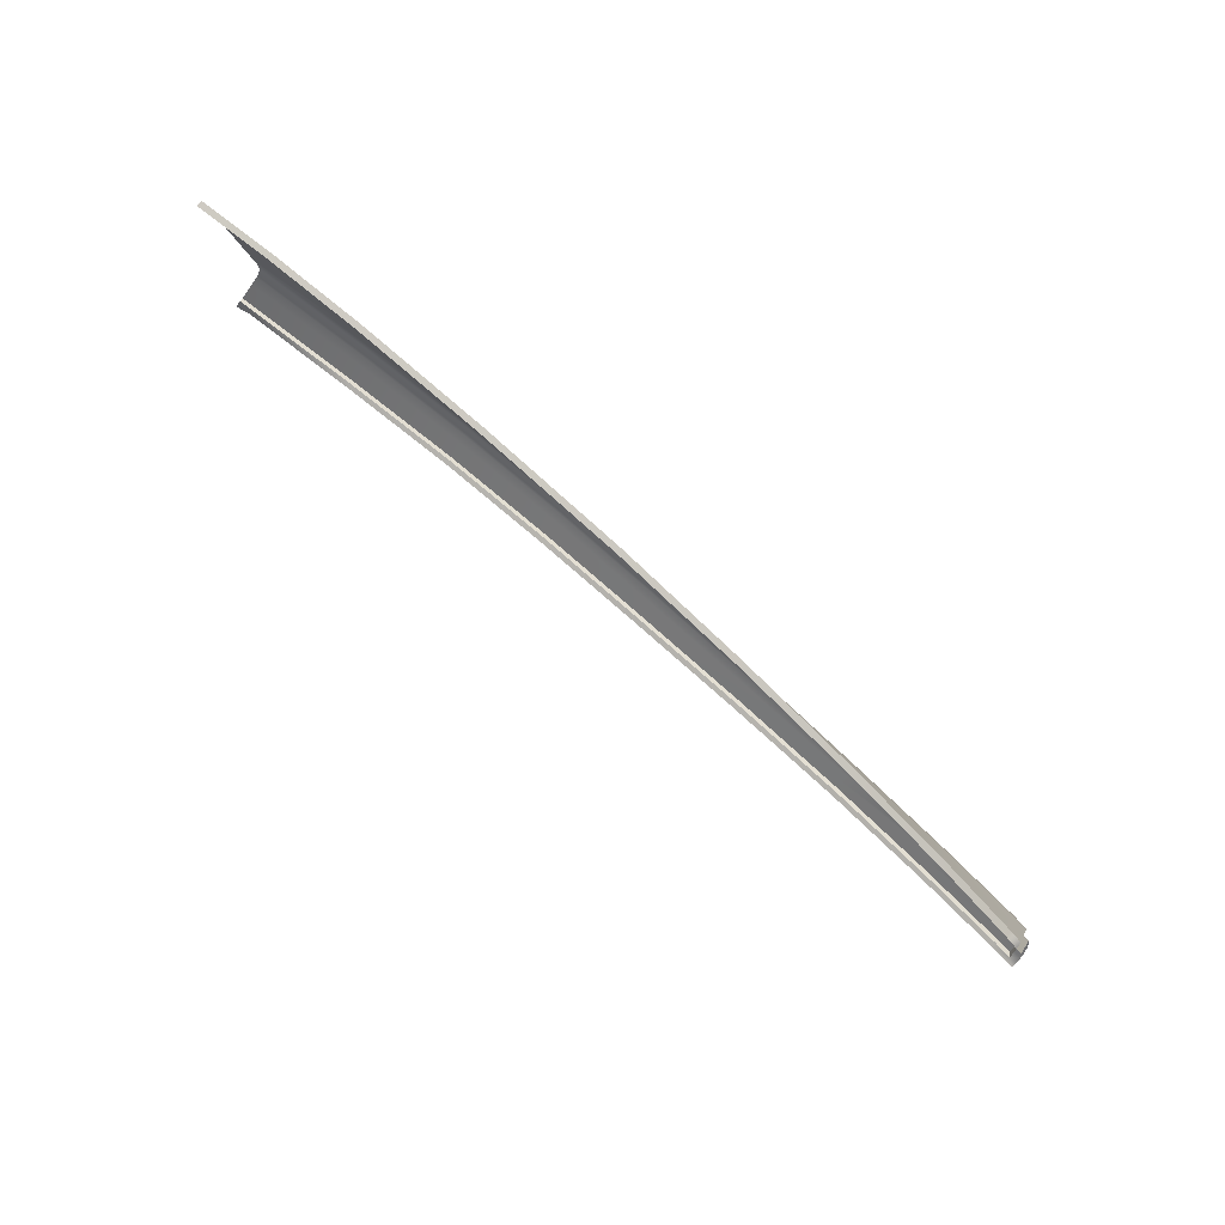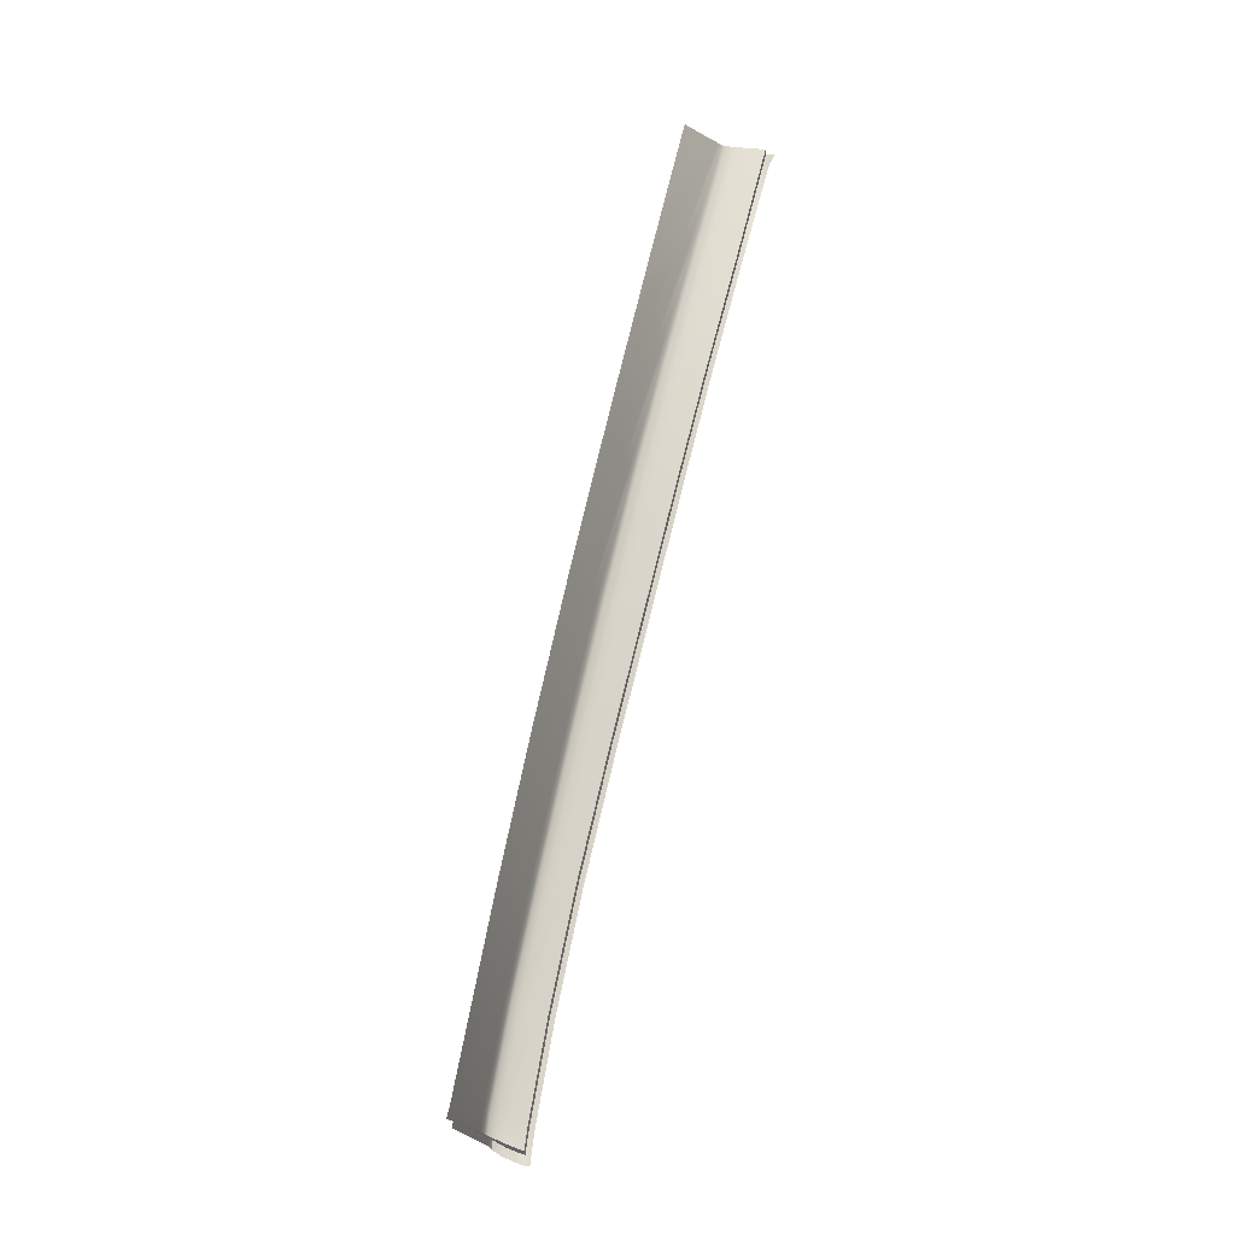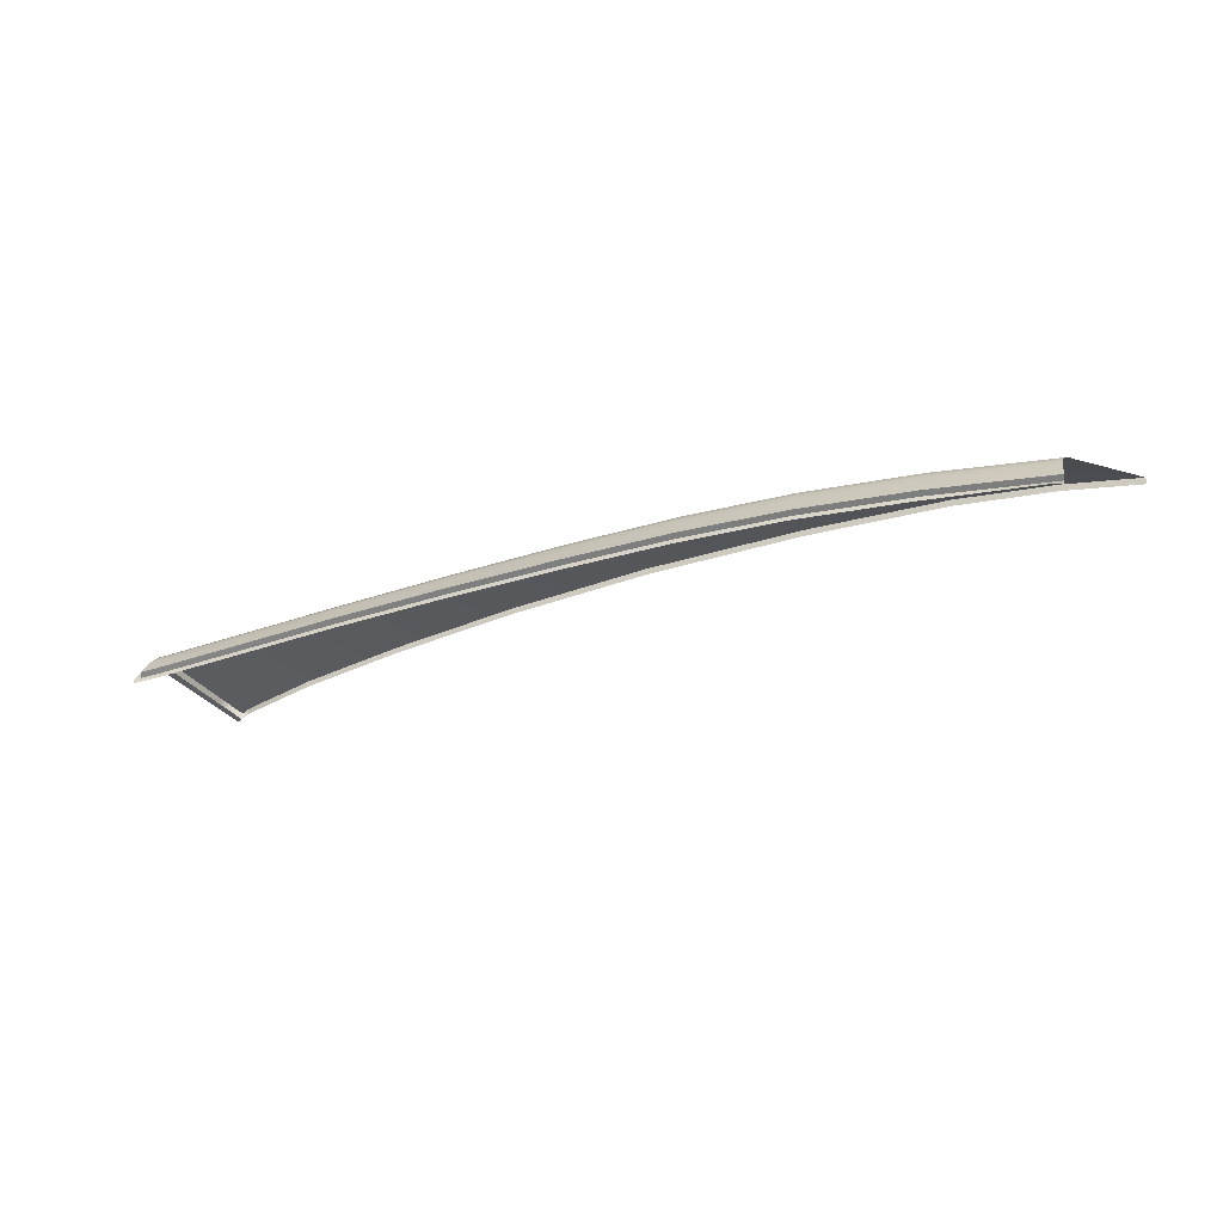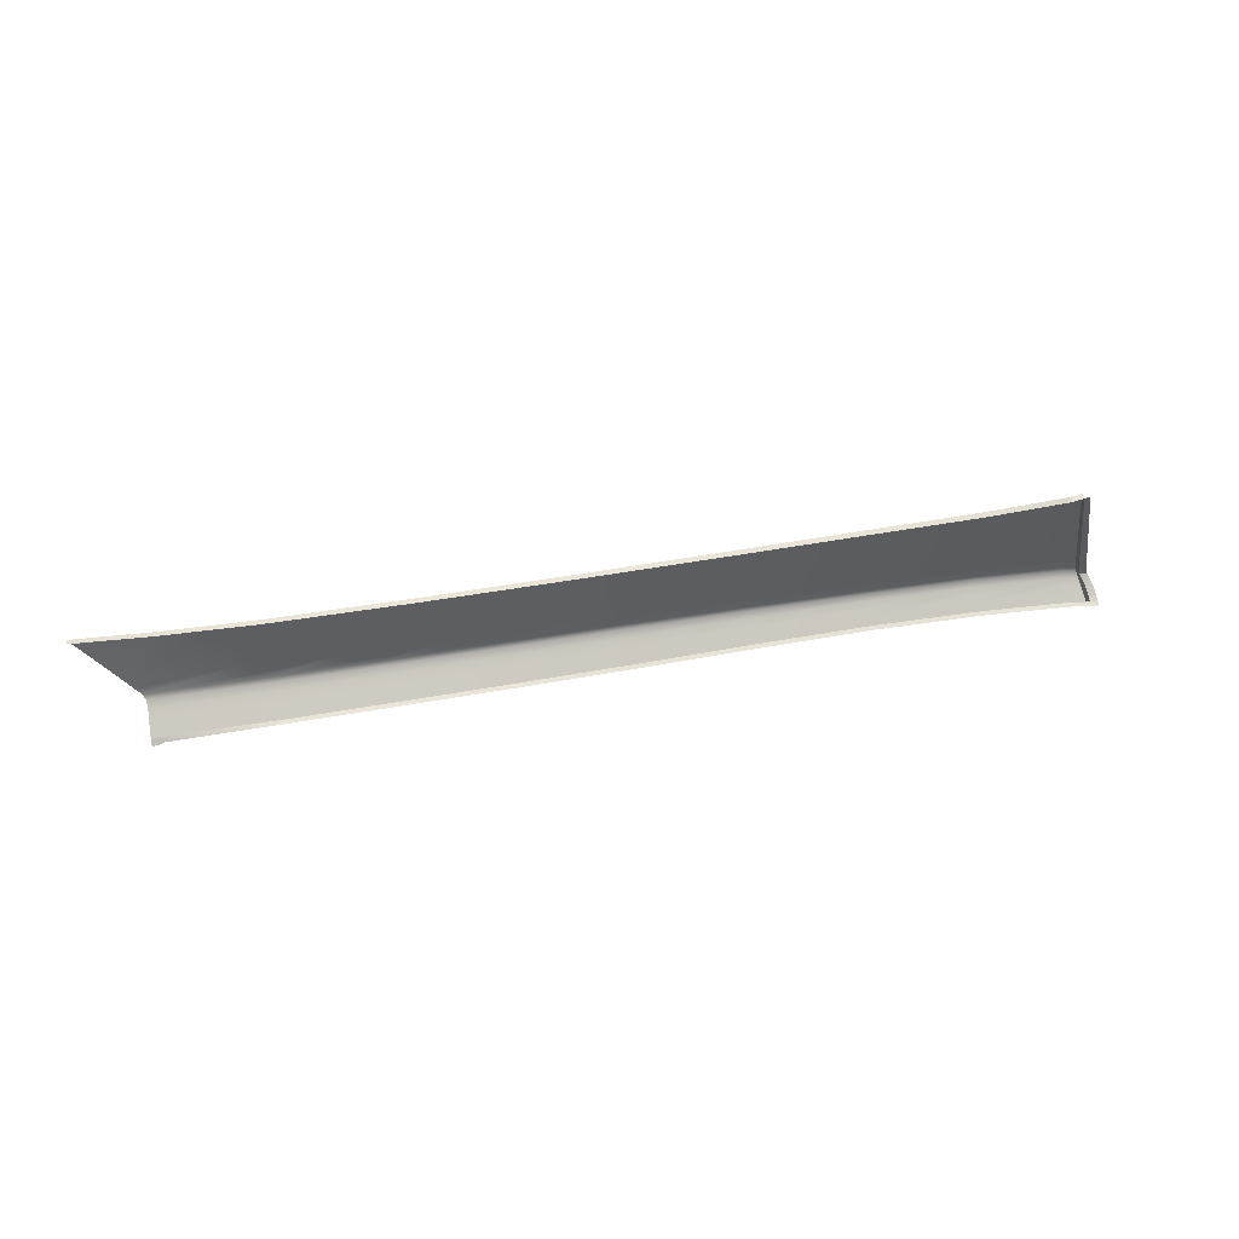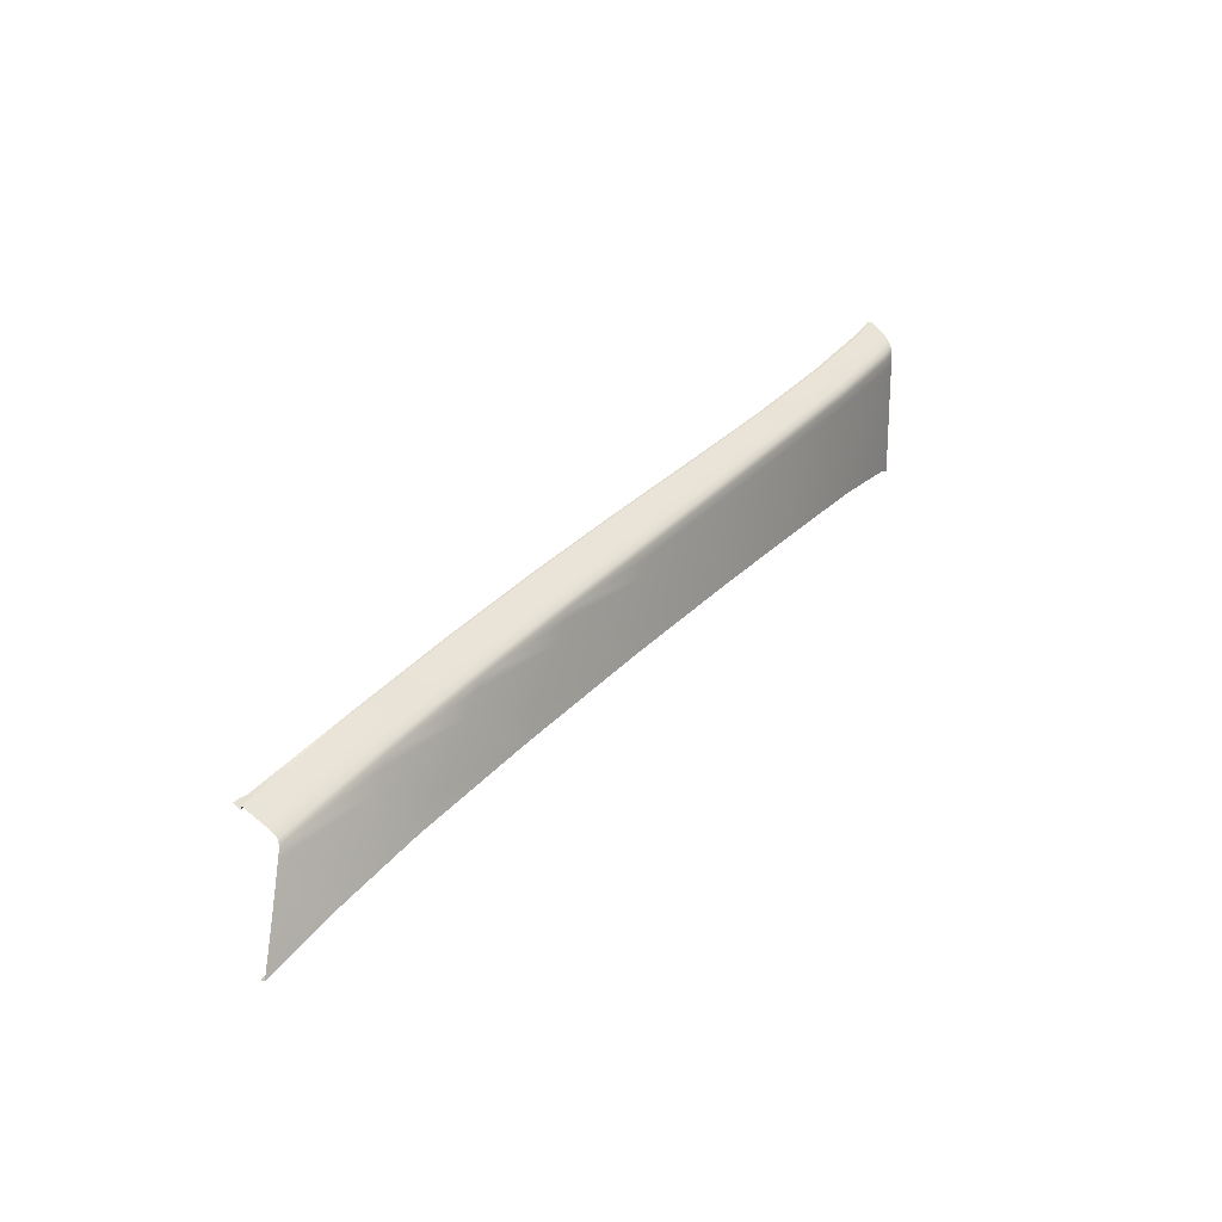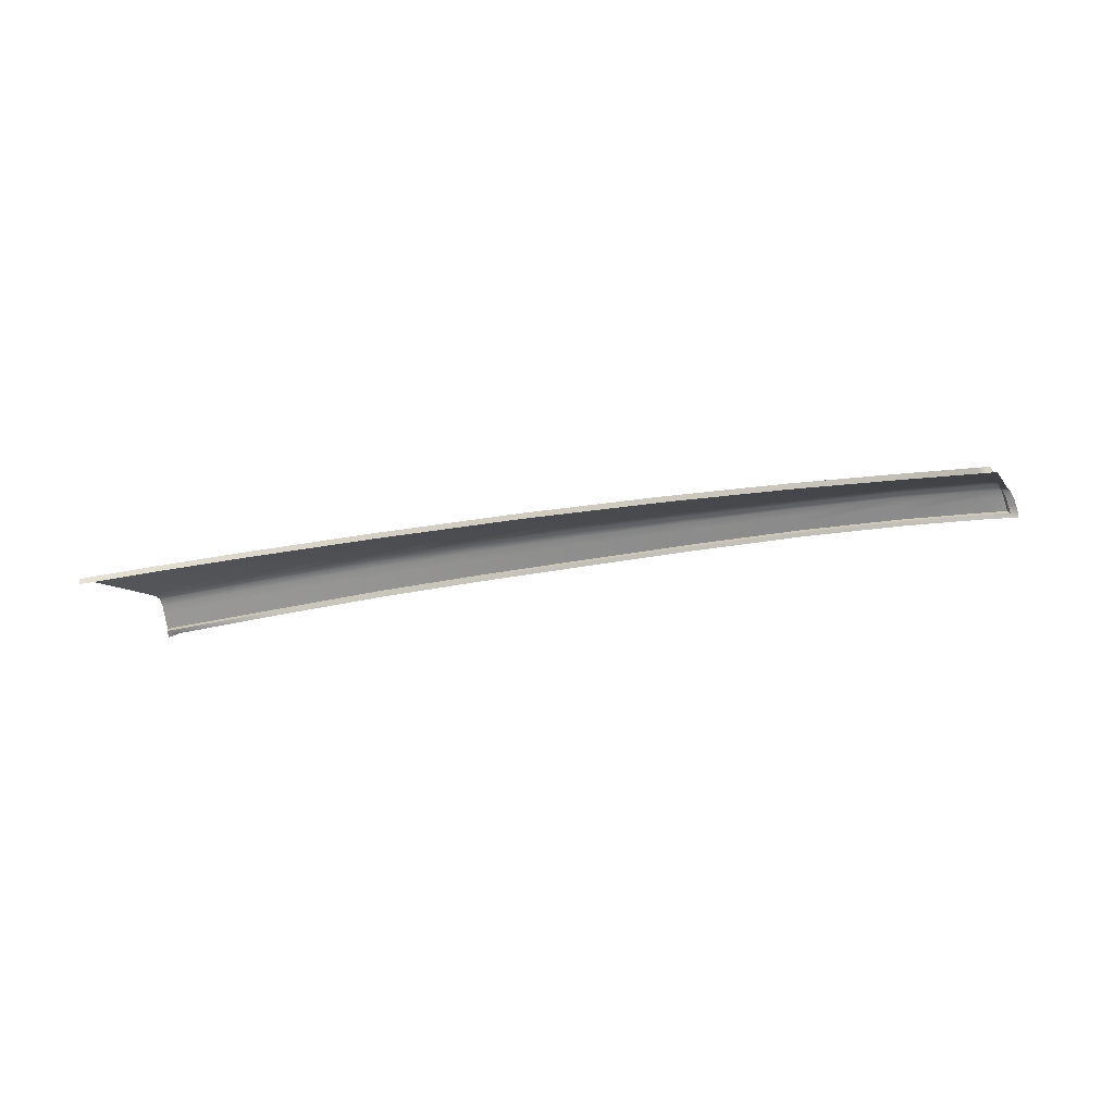
<metadata>
{"format":"obj","ext":"obj","renderer":"f3d","projection":"perspective","resolution":1024,"background":"white","views":[{"elev":-49.8,"azim":-42.5,"up":"+Y"},{"elev":42.9,"azim":94.1,"up":"+Y"},{"elev":-57.3,"azim":173.3,"up":"+Z"},{"elev":-11.7,"azim":-32.1,"up":"+Z"},{"elev":68.0,"azim":-60.2,"up":"+Y"},{"elev":15.6,"azim":-22.6,"up":"+Z"}]}
</metadata>
<code>
v  101.8 44.73 78.22
v  103.4 43.97 78.3
v  101.8 44.59 77.78
v  103.4 43.84 77.88
v  29.96 80.9 64.27
v  28.85 81.14 64.59
v  32.69 79.82 64.82
v  39.23 77.38 66.53
v  39.92 76.97 66.27
v  49.01 73.28 68.49
v  49.17 73.05 68.11
v  58.02 68.94 70.29
v  58.01 68.78 69.86
v  94.64 48.47 76.88
v  94.62 48.61 77.29
v  86.07 53.34 75.47
v  86.06 53.48 75.89
v  76.59 58.71 73.62
v  76.59 58.86 74.05
v  66.98 64.04 71.65
v  66.97 64.17 72.08
v  29.61 81.05 64.07
v  29.02 81.29 63.88
v  104.1 43.66 78.35
v  104 43.53 77.93
v  103.8 43.67 79.07
v  103.2 43.98 79.03
v  102.9 43.99 79.74
v  103.6 43.68 79.77
v  103.2 43.7 80.39
v  102.6 44.01 80.37
v  102.3 43.99 80.77
v  102.9 43.68 80.79
v  102 43.77 80.96
v  102.6 43.46 80.99
v  101.3 43.07 81.29
v  101.9 42.75 81.33
v  100.2 41.73 81.94
v  100.8 41.4 81.98
v  98.73 39.95 82.79
v  99.22 39.6 82.86
v  96.96 37.83 83.81
v  97.37 37.46 83.9
v  95.05 35.55 84.91
v  95.37 35.15 85.02
g D162_181C_R_2_D_D162_181C_R
f 1 2 3
f 2 4 3
f 5 6 7
f 6 8 7
f 7 8 9
f 8 10 9
f 9 10 11
f 10 12 11
f 11 12 13
f 3 14 1
f 1 14 15
f 14 16 15
f 15 16 17
f 16 18 17
f 17 18 19
f 13 12 20
f 12 21 20
f 18 20 19
f 20 21 19
f 5 22 6
f 6 22 23
f 24 25 2
f 25 4 2
f 24 2 26
f 2 27 26
f 28 29 27
f 29 26 27
f 29 28 30
f 28 31 30
f 32 33 31
f 33 30 31
f 34 35 32
f 35 33 32
f 36 37 34
f 37 35 34
f 38 39 36
f 39 37 36
f 40 41 38
f 41 39 38
f 40 42 41
f 42 43 41
f 42 44 43
f 44 45 43
v  92.42 46.73 81.41
v  83.06 50.36 80.81
v  91.36 45.13 82.2
v  81.92 48.75 81.72
v  84.06 51.78 80.02
v  93.22 47.93 80.81
v  90.12 43.27 83.12
v  97.64 40.99 83.18
v  96.06 38.93 84.15
v  94.35 36.71 85.19
v  88.79 41.28 84.11
v  80.72 47.03 82.69
v  94.4 49.08 78.88
v  86.11 53.95 76.74
v  94.18 49.06 79.58
v  85.9 53.92 77.49
v  86.33 53.99 75.95
v  94.64 49.1 78.13
v  94.88 49.12 77.35
v  102 45.25 78.27
v  101.8 45.25 79.02
v  101.5 45.25 79.76
v  85.71 53.89 78.18
v  101.2 45.24 80.47
v  100.9 45.12 81.05
v  93.95 48.94 80.14
v  85.5 53.77 78.73
v  84.82 52.85 79.41
v  85.25 53.47 79.06
v  93.68 48.62 80.46
v  100.5 44.77 81.39
v  99.98 44.03 81.74
v  60.98 61.59 77.91
v  72.04 55.03 79.95
v  62.69 62.5 77.15
v  73.3 56.33 79.09
v  70.71 53.65 80.87
v  59.19 60.64 78.72
v  35.04 73.11 74.22
v  46.57 67.5 76.35
v  38.39 73.23 73.66
v  41.56 73.34 73.14
v  44.38 73.44 72.67
v  49.29 67.93 75.7
v  46.54 73.53 72.31
v  51.86 68.34 75.09
v  54.14 68.7 74.55
v  24.07 79.86 70.06
v  26.77 76.37 72.81
v  25.82 80.5 69.29
v  29.73 76.69 72.14
v  22.13 79.15 70.91
v  27.18 81.01 68.67
v  32.55 77.01 71.5
v  35.06 77.29 70.92
v  20.09 78.4 71.79
v  28.74 81.58 66.31
v  28.6 81.53 67.19
v  39.13 77.83 68.27
v  38.97 77.78 69.16
v  48.9 73.7 70.21
v  48.73 73.65 71.09
v  48.41 73.61 71.79
v  38.68 77.72 69.87
v  28.36 81.44 67.93
v  57.91 69.35 71.99
v  57.72 69.3 72.86
v  66.85 64.6 73.76
v  66.66 64.55 74.6
v  66.41 64.46 75.28
v  57.42 69.24 73.56
v  76.26 59.23 76.45
v  76.45 59.27 75.69
v  67.04 64.65 72.94
v  76.65 59.31 74.91
v  67.23 64.69 72.13
v  76.04 59.12 77.06
v  58.08 69.4 71.15
v  49.07 73.75 69.36
v  49.23 73.8 68.53
v  58.26 69.44 70.33
v  76.85 59.36 74.11
v  27.96 81.3 68.32
v  38.12 77.64 70.22
v  47.78 73.57 72.11
v  37 77.52 70.48
v  66.04 64.28 75.63
v  56.9 69.15 73.89
v  65.37 63.93 75.93
v  64.2 63.31 76.46
v  55.9 68.99 74.13
v  75.27 58.37 77.74
v  75.76 58.88 77.4
v  39.28 77.88 67.41
v  28.88 81.63 65.47
v  29.02 81.68 64.66
v  39.43 77.93 66.57
v  98.98 42.73 82.36
v  74.41 57.48 78.33
v  95.04 35.84 85.43
v  96.94 38.12 84.33
v  98.69 40.23 83.32
v  100.2 42.01 82.46
v  101.3 43.34 81.82
v  101.9 44.1 81.46
v  102.3 44.46 81.11
v  102.6 44.58 80.53
v  103 44.58 79.82
v  103.2 44.58 79.1
v  103.5 44.57 78.37
g D162_181C_R_D162_181C_R_1_DaS
f 46 47 48
f 48 47 49
f 47 46 50
f 50 46 51
f 48 52 53
f 53 52 54
f 55 54 56
f 56 54 52
f 56 52 57
f 57 52 49
f 49 52 48
f 58 59 60
f 60 59 61
f 59 58 62
f 62 58 63
f 62 63 64
f 65 64 66
f 66 64 67
f 67 64 63
f 68 60 61
f 69 60 70
f 70 60 71
f 72 71 68
f 68 71 60
f 73 51 74
f 74 51 75
f 74 75 72
f 72 75 71
f 70 71 76
f 76 71 75
f 76 75 77
f 77 75 51
f 78 79 80
f 80 79 81
f 47 81 49
f 49 81 79
f 49 79 57
f 57 79 82
f 83 82 78
f 78 82 79
f 84 85 86
f 86 85 87
f 87 85 88
f 88 85 89
f 88 89 90
f 90 89 91
f 90 91 92
f 93 94 95
f 95 94 96
f 94 93 97
f 95 96 98
f 98 96 99
f 98 99 100
f 101 94 97
f 102 103 104
f 104 103 105
f 104 105 106
f 106 105 107
f 107 105 108
f 108 105 109
f 110 109 103
f 103 109 105
f 106 107 111
f 111 107 112
f 111 112 113
f 113 112 114
f 114 112 115
f 115 112 116
f 108 116 107
f 107 116 112
f 114 117 113
f 117 118 113
f 113 118 119
f 118 120 119
f 119 120 121
f 68 117 72
f 72 117 122
f 115 122 114
f 114 122 117
f 111 123 106
f 106 123 124
f 125 124 126
f 126 124 123
f 126 123 121
f 121 123 119
f 113 119 111
f 111 119 123
f 121 120 127
f 62 127 59
f 127 120 59
f 59 120 61
f 128 129 110
f 110 129 109
f 108 109 130
f 130 109 129
f 130 129 90
f 131 88 129
f 129 88 90
f 98 100 128
f 128 100 131
f 128 131 129
f 115 116 132
f 132 116 133
f 132 133 134
f 134 133 135
f 135 133 136
f 90 92 130
f 130 92 136
f 130 136 133
f 130 133 108
f 108 133 116
f 134 137 132
f 132 137 138
f 132 138 115
f 115 138 122
f 72 122 74
f 74 122 138
f 74 138 73
f 73 138 137
f 106 124 104
f 104 124 139
f 139 124 125
f 104 139 102
f 102 139 140
f 141 140 142
f 142 140 139
f 142 139 125
f 73 50 51
f 77 51 143
f 143 51 46
f 143 46 53
f 53 46 48
f 80 81 135
f 135 81 144
f 135 144 134
f 134 144 137
f 73 137 50
f 50 137 144
f 50 144 47
f 47 144 81
f 145 146 55
f 55 146 54
f 146 147 54
f 54 147 53
f 148 143 147
f 147 143 53
f 149 77 148
f 148 77 143
f 150 76 149
f 149 76 77
f 76 150 70
f 70 150 151
f 152 69 151
f 151 69 70
f 69 152 67
f 67 152 153
f 154 66 153
f 153 66 67
f 66 154 65
f 65 154 155
f 96 84 99
f 99 84 100
f 100 84 86
f 84 96 94
f 89 83 91
f 91 83 92
f 92 83 78
f 83 89 85
f 88 131 87
f 87 131 86
f 86 131 100
f 135 136 80
f 80 136 78
f 78 136 92
f 68 61 118
f 118 61 120
f 68 118 117
f 58 69 63
f 63 69 67
f 69 58 60
v  88.72 41.07 83.59
v  94.28 36.51 84.67
v  88.79 41.28 84.11
v  94.35 36.71 85.19
v  80.65 46.79 82.18
v  80.72 47.03 82.69
v  70.64 53.39 80.37
v  70.71 53.65 80.87
v  59.12 60.36 78.23
v  59.19 60.64 78.72
v  46.51 67.2 75.87
v  46.57 67.5 76.35
v  34.97 72.78 73.75
v  35.04 73.11 74.22
v  26.71 76 72.37
v  26.77 76.37 72.81
v  20.09 78.4 71.79
v  20.04 78.02 71.36
v  95.04 35.84 85.43
v  95.05 35.55 84.91
v  86.33 53.99 75.95
v  94.88 49.12 77.35
v  86.07 53.5 75.85
v  94.62 48.63 77.26
v  102 45.25 78.27
v  101.8 44.75 78.18
v  103.5 44.57 78.37
v  103.4 43.97 78.3
v  58.02 68.94 70.25
v  49.01 73.28 68.46
v  58.26 69.44 70.33
v  49.23 73.8 68.53
v  67.23 64.69 72.13
v  66.98 64.19 72.05
v  76.59 58.86 74.02
v  76.85 59.36 74.11
v  39.24 77.4 66.5
v  28.85 81.14 64.59
v  39.43 77.93 66.57
v  29.02 81.68 64.66
v  96.94 38.12 84.33
v  96.96 37.83 83.81
v  98.69 40.23 83.32
v  98.73 39.95 82.79
v  100.2 42.01 82.46
v  100.2 41.73 81.94
v  101.3 43.34 81.82
v  101.3 43.07 81.29
v  102 43.77 80.96
v  101.9 44.1 81.46
v  102.3 44.46 81.11
v  102.3 43.99 80.77
v  102.6 44.58 80.53
v  102.6 44.01 80.37
v  103 44.58 79.82
v  102.9 43.99 79.74
v  103.2 44.58 79.1
v  103.2 43.98 79.03
g D162_181C_R_D162_181C_R_1_DaS_E
f 156 157 158
f 158 157 159
f 160 156 161
f 161 156 158
f 162 160 163
f 163 160 161
f 164 162 165
f 165 162 163
f 166 164 167
f 167 164 165
f 168 166 169
f 169 166 167
f 170 168 171
f 171 168 169
f 171 172 170
f 170 172 173
f 159 157 174
f 174 157 175
f 176 177 178
f 178 177 179
f 177 180 179
f 179 180 181
f 180 182 181
f 181 182 183
f 184 185 186
f 186 185 187
f 186 188 184
f 184 188 189
f 190 189 191
f 191 189 188
f 178 190 176
f 176 190 191
f 192 193 194
f 194 193 195
f 185 192 187
f 187 192 194
f 196 174 197
f 197 174 175
f 198 196 199
f 199 196 197
f 198 199 200
f 200 199 201
f 200 201 202
f 202 201 203
f 202 204 205
f 205 204 206
f 202 203 204
f 204 207 206
f 206 207 208
f 208 207 209
f 208 209 210
f 210 209 211
f 210 211 212
f 212 211 213
f 212 213 182
f 182 213 183

</code>
